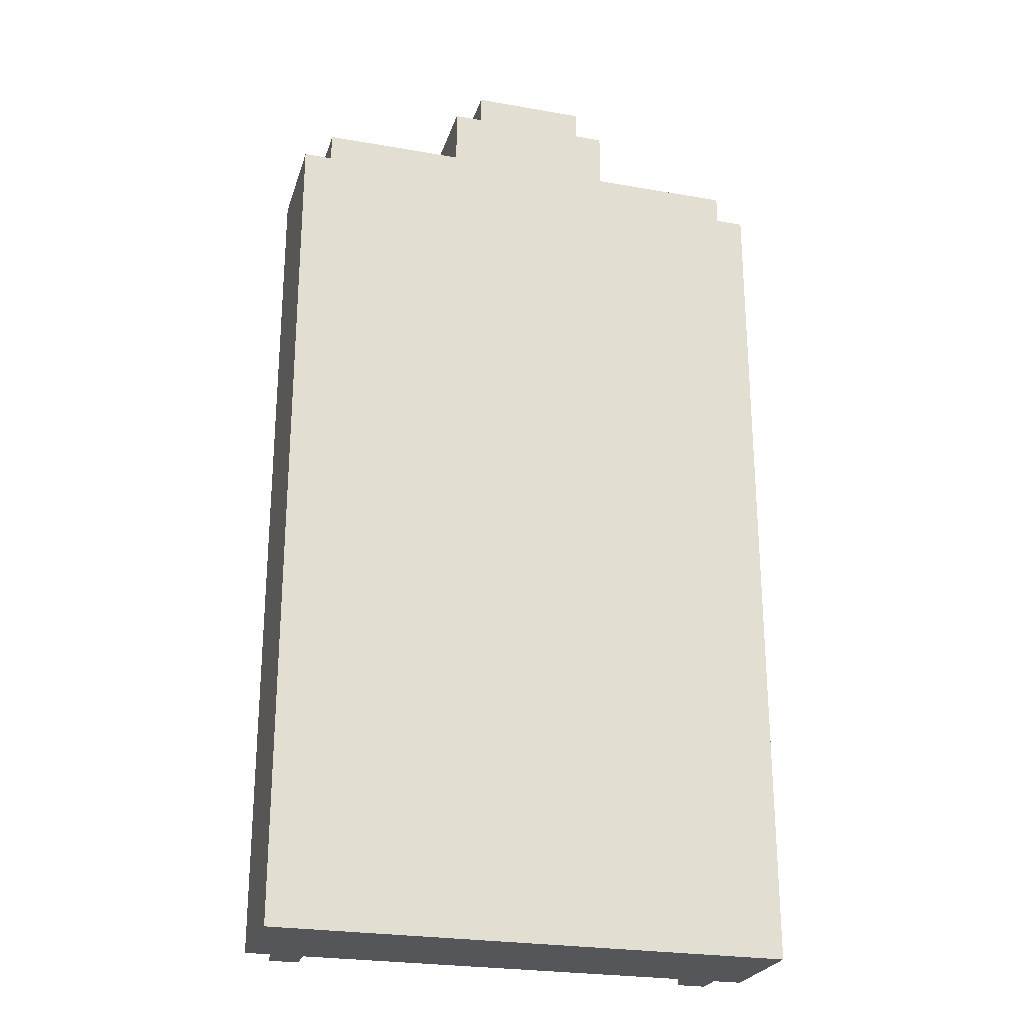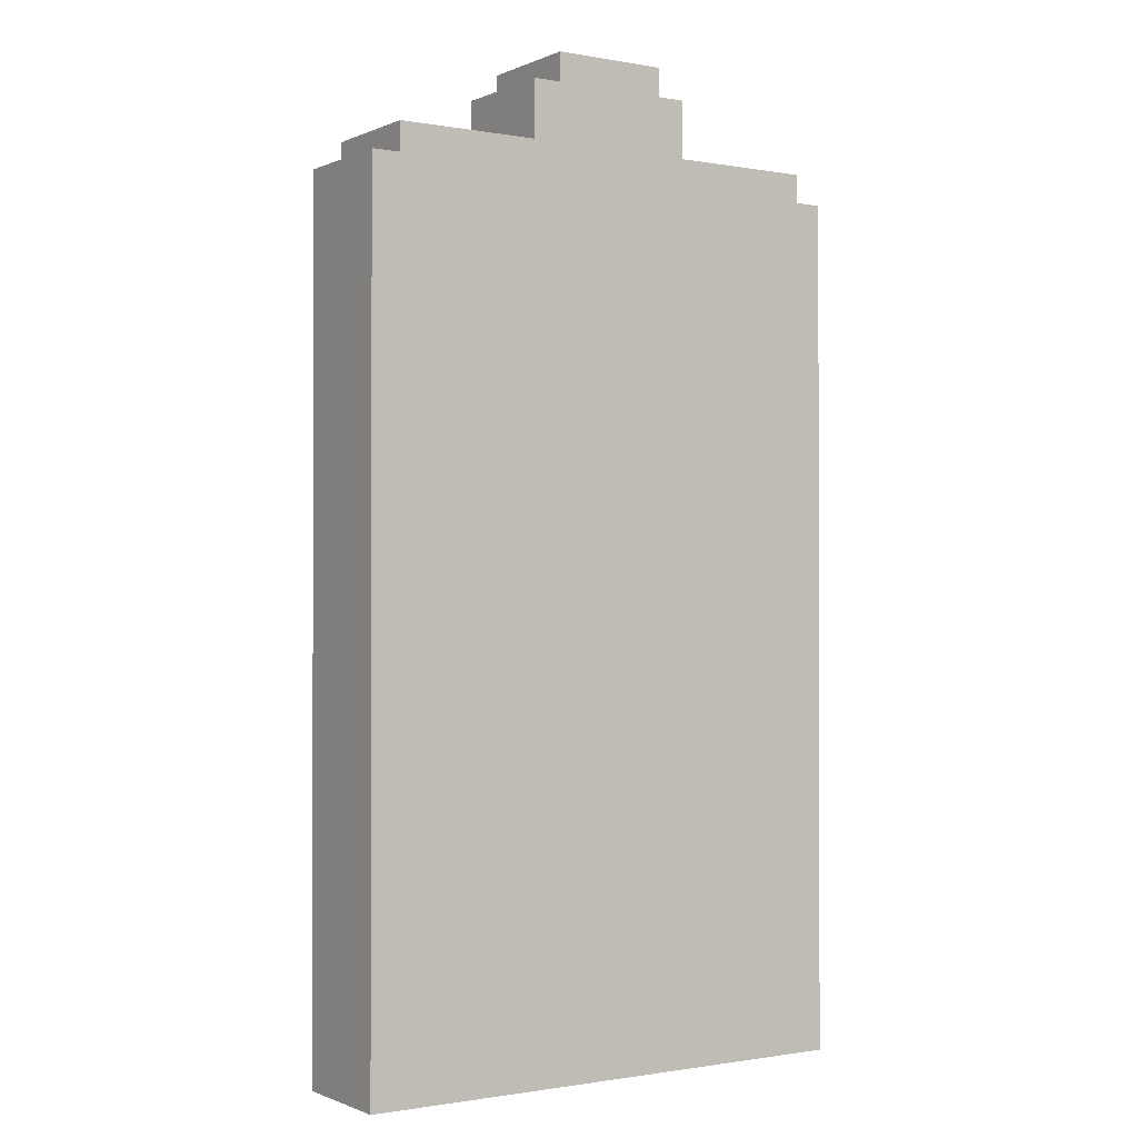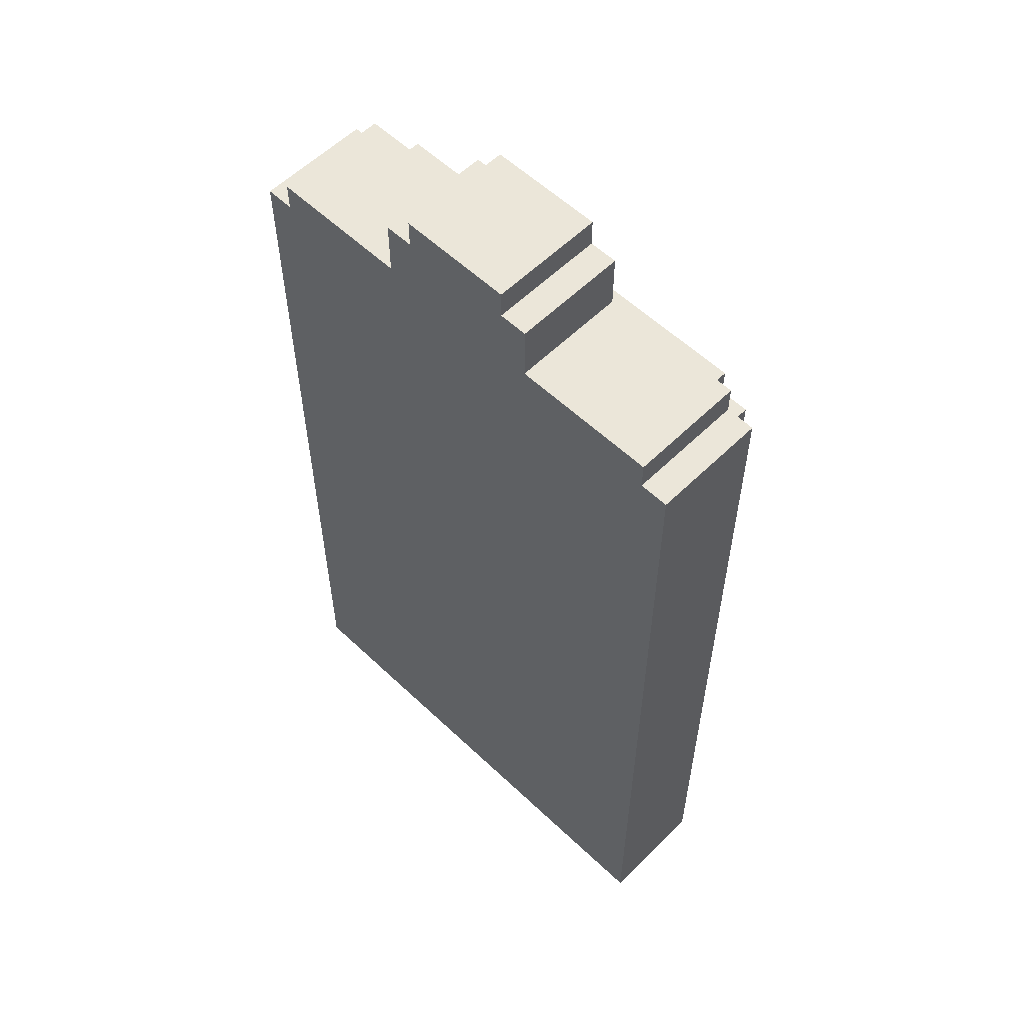
<metadata>
{"format":"obj","ext":"obj","renderer":"f3d","projection":"perspective","resolution":1024,"background":"white","views":[{"elev":-25.1,"azim":164.2,"up":"+Y"},{"elev":-0.9,"azim":146.6,"up":"+Y"},{"elev":57.3,"azim":-135.5,"up":"+Y"}]}
</metadata>
<code>
o
v -0.9 0 -0.5
v -0.9 0 -0.9
v -0.9 3 -0.5
v -0.9 3 -0.9
v -0.8 0 -0.4
v -0.8 0 -0.5
v -0.8 2.9 -0.4
v -0.8 2.9 -0.5
v -0.8 3 -0.5
v -0.8 3 -0.9
v -0.8 3.1 -0.5
v -0.8 3.1 -0.9
v -0.7 2.9 -0.4
v -0.7 2.9 -0.5
v -0.7 3 -0.4
v -0.7 3 -0.5
v -0.3 3.1 -0.5
v -0.3 3.1 -0.9
v -0.3 3.3 -0.5
v -0.3 3.3 -0.9
v -0.2 0.2 -0.5
v -0.2 0.2 -0.6
v -0.2 0.3 -0.5
v -0.2 0.3 -0.6
v -0.2 1.2 -0.5
v -0.2 1.2 -0.6
v -0.2 1.3 -0.5
v -0.2 1.3 -0.6
v -0.2 1.4 -0.5
v -0.2 1.4 -0.6
v -0.2 1.5 -0.5
v -0.2 1.5 -0.6
v -0.2 2.6 -0.5
v -0.2 2.6 -0.6
v -0.2 2.7 -0.5
v -0.2 2.7 -0.6
v -0.2 3.3 -0.5
v -0.2 3.3 -0.9
v -0.2 3.4 -0.5
v -0.2 3.4 -0.9
v -0.1 0.3 -0.5
v -0.1 0.3 -0.6
v -0.1 1.2 -0.5
v -0.1 1.2 -0.6
v -0.1 1.5 -0.5
v -0.1 1.5 -0.6
v -0.1 2.6 -0.5
v -0.1 2.6 -0.6
v 0.4 1.3 -0.4
v 0.4 1.3 -0.5
v 0.4 1.4 -0.4
v 0.4 1.4 -0.5
v 0.5 0.2 -0.5
v 0.5 0.2 -0.6
v 0.5 0.3 -0.5
v 0.5 0.3 -0.6
v 0.5 1.2 -0.5
v 0.5 1.2 -0.6
v 0.5 1.3 -0.5
v 0.5 1.3 -0.6
v 0.5 1.4 -0.5
v 0.5 1.4 -0.6
v 0.5 1.5 -0.5
v 0.5 1.5 -0.6
v 0.5 2.6 -0.5
v 0.5 2.6 -0.6
v 0.5 2.7 -0.5
v 0.5 2.7 -0.6
v 0.6 0.3 -0.5
v 0.6 0.3 -0.6
v 0.6 1.2 -0.5
v 0.6 1.2 -0.6
v 0.6 1.5 -0.5
v 0.6 1.5 -0.6
v 0.6 2.6 -0.5
v 0.6 2.6 -0.6
v 0.7 0 -0.4
v 0.7 0 -0.5
v 0.7 1.3 -0.4
v 0.7 1.3 -0.5
v 0.7 1.4 -0.4
v 0.7 1.4 -0.5
v 0.7 2.9 -0.4
v 0.7 2.9 -0.5
v -0.7 0 -0.4
v -0.7 0 -0.5
v -0.7 2.9 -0.4
v -0.7 2.9 -0.5
v -0.6 0.3 -0.5
v -0.6 0.3 -0.6
v -0.6 1.2 -0.5
v -0.6 1.2 -0.6
v -0.6 1.5 -0.5
v -0.6 1.5 -0.6
v -0.6 2.6 -0.5
v -0.6 2.6 -0.6
v -0.5 0.2 -0.5
v -0.5 0.2 -0.6
v -0.5 0.3 -0.5
v -0.5 0.3 -0.6
v -0.5 1.2 -0.5
v -0.5 1.2 -0.6
v -0.5 1.3 -0.5
v -0.5 1.3 -0.6
v -0.5 1.4 -0.5
v -0.5 1.4 -0.6
v -0.5 1.5 -0.5
v -0.5 1.5 -0.6
v -0.5 2.6 -0.5
v -0.5 2.6 -0.6
v -0.5 2.7 -0.5
v -0.5 2.7 -0.6
v 0.1 0.3 -0.5
v 0.1 0.3 -0.6
v 0.1 1.2 -0.5
v 0.1 1.2 -0.6
v 0.1 1.5 -0.5
v 0.1 1.5 -0.6
v 0.1 2.6 -0.5
v 0.1 2.6 -0.6
v 0.2 0.2 -0.5
v 0.2 0.2 -0.6
v 0.2 0.3 -0.5
v 0.2 0.3 -0.6
v 0.2 1.2 -0.5
v 0.2 1.2 -0.6
v 0.2 1.3 -0.5
v 0.2 1.3 -0.6
v 0.2 1.4 -0.5
v 0.2 1.4 -0.6
v 0.2 1.5 -0.5
v 0.2 1.5 -0.6
v 0.2 2.6 -0.5
v 0.2 2.6 -0.6
v 0.2 2.7 -0.5
v 0.2 2.7 -0.6
v 0.2 3.3 -0.5
v 0.2 3.3 -0.9
v 0.2 3.4 -0.5
v 0.2 3.4 -0.9
v 0.3 3.1 -0.5
v 0.3 3.1 -0.9
v 0.3 3.3 -0.5
v 0.3 3.3 -0.9
v 0.7 2.9 -0.4
v 0.7 2.9 -0.5
v 0.7 3 -0.4
v 0.7 3 -0.5
v 0.8 0 -0.4
v 0.8 0 -0.5
v 0.8 2.9 -0.4
v 0.8 2.9 -0.5
v 0.8 3 -0.5
v 0.8 3 -0.9
v 0.8 3.1 -0.5
v 0.8 3.1 -0.9
v 0.9 0 -0.5
v 0.9 0 -0.9
v 0.9 3 -0.5
v 0.9 3 -0.9
v -0.8 0 -0.4
v -0.8 2.9 -0.4
v -0.7 0 -0.4
v -0.7 2.9 -0.4
v -0.7 3 -0.4
v 0.4 1.3 -0.4
v 0.4 1.4 -0.4
v 0.7 0 -0.4
v 0.7 1.3 -0.4
v 0.7 1.4 -0.4
v 0.7 2.9 -0.4
v 0.7 3 -0.4
v 0.8 0 -0.4
v 0.8 2.9 -0.4
v -0.9 0 -0.5
v -0.9 3 -0.5
v -0.8 0 -0.5
v -0.8 2.9 -0.5
v -0.8 3 -0.5
v -0.8 3.1 -0.5
v -0.7 0 -0.5
v -0.7 2.9 -0.5
v -0.7 3 -0.5
v -0.6 0.3 -0.5
v -0.6 1.2 -0.5
v -0.6 1.5 -0.5
v -0.6 2.6 -0.5
v -0.5 0.2 -0.5
v -0.5 0.3 -0.5
v -0.5 1.2 -0.5
v -0.5 1.3 -0.5
v -0.5 1.4 -0.5
v -0.5 1.5 -0.5
v -0.5 2.6 -0.5
v -0.5 2.7 -0.5
v -0.3 3.1 -0.5
v -0.3 3.3 -0.5
v -0.2 0.2 -0.5
v -0.2 0.3 -0.5
v -0.2 1.2 -0.5
v -0.2 1.3 -0.5
v -0.2 1.4 -0.5
v -0.2 1.5 -0.5
v -0.2 2.6 -0.5
v -0.2 2.7 -0.5
v -0.2 3.3 -0.5
v -0.2 3.4 -0.5
v -0.1 0.3 -0.5
v -0.1 1.2 -0.5
v -0.1 1.5 -0.5
v -0.1 2.6 -0.5
v -0.1 3.1 -0.5
v -0.1 3.3 -0.5
v 0.1 0.3 -0.5
v 0.1 1.2 -0.5
v 0.1 1.5 -0.5
v 0.1 2.6 -0.5
v 0.1 3.1 -0.5
v 0.1 3.3 -0.5
v 0.2 0.2 -0.5
v 0.2 0.3 -0.5
v 0.2 1.2 -0.5
v 0.2 1.3 -0.5
v 0.2 1.4 -0.5
v 0.2 1.5 -0.5
v 0.2 2.6 -0.5
v 0.2 2.7 -0.5
v 0.2 3.3 -0.5
v 0.2 3.4 -0.5
v 0.3 3.1 -0.5
v 0.3 3.3 -0.5
v 0.4 1.3 -0.5
v 0.4 1.4 -0.5
v 0.5 0.2 -0.5
v 0.5 0.3 -0.5
v 0.5 1.2 -0.5
v 0.5 1.3 -0.5
v 0.5 1.4 -0.5
v 0.5 1.5 -0.5
v 0.5 2.6 -0.5
v 0.5 2.7 -0.5
v 0.6 0.3 -0.5
v 0.6 1.2 -0.5
v 0.6 1.5 -0.5
v 0.6 2.6 -0.5
v 0.7 0 -0.5
v 0.7 1.3 -0.5
v 0.7 1.4 -0.5
v 0.7 2.9 -0.5
v 0.7 3 -0.5
v 0.8 0 -0.5
v 0.8 2.9 -0.5
v 0.8 3 -0.5
v 0.8 3.1 -0.5
v 0.9 0 -0.5
v 0.9 3 -0.5
v -0.6 0.3 -0.6
v -0.6 1.2 -0.6
v -0.6 1.5 -0.6
v -0.6 2.6 -0.6
v -0.5 0.2 -0.6
v -0.5 0.3 -0.6
v -0.5 1.2 -0.6
v -0.5 1.3 -0.6
v -0.5 1.4 -0.6
v -0.5 1.5 -0.6
v -0.5 2.6 -0.6
v -0.5 2.7 -0.6
v -0.2 0.2 -0.6
v -0.2 0.3 -0.6
v -0.2 1.2 -0.6
v -0.2 1.3 -0.6
v -0.2 1.4 -0.6
v -0.2 1.5 -0.6
v -0.2 2.6 -0.6
v -0.2 2.7 -0.6
v -0.1 0.3 -0.6
v -0.1 1.2 -0.6
v -0.1 1.5 -0.6
v -0.1 2.6 -0.6
v 0.1 0.3 -0.6
v 0.1 1.2 -0.6
v 0.1 1.5 -0.6
v 0.1 2.6 -0.6
v 0.2 0.2 -0.6
v 0.2 0.3 -0.6
v 0.2 1.2 -0.6
v 0.2 1.3 -0.6
v 0.2 1.4 -0.6
v 0.2 1.5 -0.6
v 0.2 2.6 -0.6
v 0.2 2.7 -0.6
v 0.5 0.2 -0.6
v 0.5 0.3 -0.6
v 0.5 1.2 -0.6
v 0.5 1.3 -0.6
v 0.5 1.4 -0.6
v 0.5 1.5 -0.6
v 0.5 2.6 -0.6
v 0.5 2.7 -0.6
v 0.6 0.3 -0.6
v 0.6 1.2 -0.6
v 0.6 1.5 -0.6
v 0.6 2.6 -0.6
v -0.9 0 -0.9
v -0.9 3 -0.9
v -0.8 3 -0.9
v -0.8 3.1 -0.9
v -0.7 0 -0.9
v -0.7 2.9 -0.9
v -0.3 3.1 -0.9
v -0.3 3.3 -0.9
v -0.2 3.3 -0.9
v -0.2 3.4 -0.9
v 0.2 3.3 -0.9
v 0.2 3.4 -0.9
v 0.3 3.1 -0.9
v 0.3 3.3 -0.9
v 0.7 0 -0.9
v 0.7 2.9 -0.9
v 0.8 3 -0.9
v 0.8 3.1 -0.9
v 0.9 0 -0.9
v 0.9 3 -0.9
v -0.8 0 -0.4
v -0.7 0 -0.4
v 0.7 0 -0.4
v 0.8 0 -0.4
v -0.9 0 -0.5
v -0.8 0 -0.5
v -0.7 0 -0.5
v 0.7 0 -0.5
v 0.8 0 -0.5
v 0.9 0 -0.5
v -0.9 0 -0.9
v -0.7 0 -0.9
v 0.7 0 -0.9
v 0.9 0 -0.9
v -0.6 1.2 -0.5
v -0.5 1.2 -0.5
v -0.2 1.2 -0.5
v -0.1 1.2 -0.5
v 0.1 1.2 -0.5
v 0.2 1.2 -0.5
v 0.5 1.2 -0.5
v 0.6 1.2 -0.5
v -0.6 1.2 -0.6
v -0.5 1.2 -0.6
v -0.2 1.2 -0.6
v -0.1 1.2 -0.6
v 0.1 1.2 -0.6
v 0.2 1.2 -0.6
v 0.5 1.2 -0.6
v 0.6 1.2 -0.6
v 0.4 1.3 -0.4
v 0.7 1.3 -0.4
v -0.5 1.3 -0.5
v -0.2 1.3 -0.5
v 0.2 1.3 -0.5
v 0.4 1.3 -0.5
v 0.5 1.3 -0.5
v 0.7 1.3 -0.5
v -0.5 1.3 -0.6
v -0.2 1.3 -0.6
v 0.2 1.3 -0.6
v 0.5 1.3 -0.6
v -0.6 2.6 -0.5
v -0.5 2.6 -0.5
v -0.2 2.6 -0.5
v -0.1 2.6 -0.5
v 0.1 2.6 -0.5
v 0.2 2.6 -0.5
v 0.5 2.6 -0.5
v 0.6 2.6 -0.5
v -0.6 2.6 -0.6
v -0.5 2.6 -0.6
v -0.2 2.6 -0.6
v -0.1 2.6 -0.6
v 0.1 2.6 -0.6
v 0.2 2.6 -0.6
v 0.5 2.6 -0.6
v 0.6 2.6 -0.6
v -0.5 2.7 -0.5
v -0.2 2.7 -0.5
v 0.2 2.7 -0.5
v 0.5 2.7 -0.5
v -0.5 2.7 -0.6
v -0.2 2.7 -0.6
v 0.2 2.7 -0.6
v 0.5 2.7 -0.6
v -0.7 2.9 -0.4
v 0.7 2.9 -0.4
v -0.7 2.9 -0.5
v 0.7 2.9 -0.5
v -0.5 0.2 -0.5
v -0.2 0.2 -0.5
v 0.2 0.2 -0.5
v 0.5 0.2 -0.5
v -0.5 0.2 -0.6
v -0.2 0.2 -0.6
v 0.2 0.2 -0.6
v 0.5 0.2 -0.6
v -0.6 0.3 -0.5
v -0.5 0.3 -0.5
v -0.2 0.3 -0.5
v -0.1 0.3 -0.5
v 0.1 0.3 -0.5
v 0.2 0.3 -0.5
v 0.5 0.3 -0.5
v 0.6 0.3 -0.5
v -0.6 0.3 -0.6
v -0.5 0.3 -0.6
v -0.2 0.3 -0.6
v -0.1 0.3 -0.6
v 0.1 0.3 -0.6
v 0.2 0.3 -0.6
v 0.5 0.3 -0.6
v 0.6 0.3 -0.6
v 0.4 1.4 -0.4
v 0.7 1.4 -0.4
v -0.5 1.4 -0.5
v -0.2 1.4 -0.5
v 0.2 1.4 -0.5
v 0.4 1.4 -0.5
v 0.5 1.4 -0.5
v 0.7 1.4 -0.5
v -0.5 1.4 -0.6
v -0.2 1.4 -0.6
v 0.2 1.4 -0.6
v 0.5 1.4 -0.6
v -0.6 1.5 -0.5
v -0.5 1.5 -0.5
v -0.2 1.5 -0.5
v -0.1 1.5 -0.5
v 0.1 1.5 -0.5
v 0.2 1.5 -0.5
v 0.5 1.5 -0.5
v 0.6 1.5 -0.5
v -0.6 1.5 -0.6
v -0.5 1.5 -0.6
v -0.2 1.5 -0.6
v -0.1 1.5 -0.6
v 0.1 1.5 -0.6
v 0.2 1.5 -0.6
v 0.5 1.5 -0.6
v 0.6 1.5 -0.6
v -0.8 2.9 -0.4
v -0.7 2.9 -0.4
v 0.7 2.9 -0.4
v 0.8 2.9 -0.4
v -0.8 2.9 -0.5
v -0.7 2.9 -0.5
v 0.7 2.9 -0.5
v 0.8 2.9 -0.5
v -0.7 3 -0.4
v 0.7 3 -0.4
v -0.9 3 -0.5
v -0.8 3 -0.5
v -0.7 3 -0.5
v 0.7 3 -0.5
v 0.8 3 -0.5
v 0.9 3 -0.5
v -0.9 3 -0.9
v -0.8 3 -0.9
v 0.8 3 -0.9
v 0.9 3 -0.9
v -0.8 3.1 -0.5
v -0.3 3.1 -0.5
v 0.3 3.1 -0.5
v 0.8 3.1 -0.5
v -0.8 3.1 -0.9
v -0.3 3.1 -0.9
v 0.3 3.1 -0.9
v 0.8 3.1 -0.9
v -0.3 3.3 -0.5
v -0.2 3.3 -0.5
v 0.2 3.3 -0.5
v 0.3 3.3 -0.5
v -0.3 3.3 -0.9
v -0.2 3.3 -0.9
v 0.2 3.3 -0.9
v 0.3 3.3 -0.9
v -0.2 3.4 -0.5
v 0.2 3.4 -0.5
v -0.2 3.4 -0.9
v 0.2 3.4 -0.9
f 3 2 1
f 4 2 3
f 7 6 5
f 8 6 7
f 11 10 9
f 12 10 11
f 15 14 13
f 16 14 15
f 19 18 17
f 20 18 19
f 23 22 21
f 24 22 23
f 27 26 25
f 28 26 27
f 31 30 29
f 32 30 31
f 35 34 33
f 36 34 35
f 39 38 37
f 40 38 39
f 43 42 41
f 44 42 43
f 47 46 45
f 48 46 47
f 51 50 49
f 52 50 51
f 55 54 53
f 56 54 55
f 59 58 57
f 60 58 59
f 63 62 61
f 64 62 63
f 67 66 65
f 68 66 67
f 71 70 69
f 72 70 71
f 75 74 73
f 76 74 75
f 79 78 77
f 80 78 79
f 83 82 81
f 84 82 83
f 85 86 87
f 87 86 88
f 89 90 91
f 91 90 92
f 93 94 95
f 95 94 96
f 97 98 99
f 99 98 100
f 101 102 103
f 103 102 104
f 105 106 107
f 107 106 108
f 109 110 111
f 111 110 112
f 113 114 115
f 115 114 116
f 117 118 119
f 119 118 120
f 121 122 123
f 123 122 124
f 125 126 127
f 127 126 128
f 129 130 131
f 131 130 132
f 133 134 135
f 135 134 136
f 137 138 139
f 139 138 140
f 141 142 143
f 143 142 144
f 145 146 147
f 147 146 148
f 149 150 151
f 151 150 152
f 153 154 155
f 155 154 156
f 157 158 159
f 159 158 160
f 163 162 161
f 164 162 163
f 169 167 166
f 170 167 169
f 171 165 164
f 172 165 171
f 173 170 169
f 173 169 168
f 173 171 170
f 174 171 173
f 177 176 175
f 178 176 177
f 179 176 178
f 182 180 179
f 182 179 178
f 183 180 182
f 184 182 181
f 185 182 184
f 186 182 185
f 187 182 186
f 188 184 181
f 189 184 188
f 190 186 185
f 191 186 190
f 192 186 191
f 193 186 192
f 194 182 187
f 195 182 194
f 196 180 183
f 198 188 181
f 201 192 191
f 202 192 201
f 205 182 195
f 206 197 196
f 208 199 198
f 209 203 202
f 209 201 200
f 209 202 201
f 210 203 209
f 211 205 204
f 212 207 206
f 212 196 183
f 212 206 196
f 213 207 212
f 214 208 198
f 214 211 210
f 214 210 209
f 214 209 208
f 215 211 214
f 216 211 215
f 217 205 211
f 217 211 216
f 218 213 212
f 218 212 183
f 219 207 213
f 219 213 218
f 220 198 181
f 220 214 198
f 221 214 220
f 222 216 215
f 223 216 222
f 224 216 223
f 225 216 224
f 226 205 217
f 227 182 205
f 227 205 226
f 228 207 219
f 228 219 218
f 229 207 228
f 230 218 183
f 230 228 218
f 231 228 230
f 232 224 223
f 233 224 232
f 234 220 181
f 241 182 227
f 242 235 234
f 243 237 236
f 244 239 238
f 245 241 240
f 246 243 242
f 246 242 234
f 246 234 181
f 247 237 243
f 247 243 246
f 248 245 244
f 248 244 238
f 249 241 245
f 249 245 248
f 249 182 241
f 250 230 183
f 252 250 249
f 253 230 250
f 253 250 252
f 254 230 253
f 255 252 251
f 255 253 252
f 256 253 255
f 262 258 257
f 263 258 262
f 266 260 259
f 267 260 266
f 269 264 263
f 269 262 261
f 269 263 262
f 270 264 269
f 271 264 270
f 272 264 271
f 273 268 267
f 273 267 266
f 273 266 265
f 274 268 273
f 275 268 274
f 276 268 275
f 277 271 270
f 278 271 277
f 279 275 274
f 280 275 279
f 286 282 281
f 287 282 286
f 290 284 283
f 291 284 290
f 293 288 287
f 293 286 285
f 293 287 286
f 294 288 293
f 295 288 294
f 296 288 295
f 297 291 290
f 297 292 291
f 297 290 289
f 298 292 297
f 299 292 298
f 300 292 299
f 301 295 294
f 302 295 301
f 303 299 298
f 304 299 303
f 305 306 307
f 305 307 309
f 307 308 309
f 309 308 310
f 310 308 311
f 311 312 313
f 311 313 315
f 313 314 315
f 315 314 316
f 310 311 317
f 311 315 317
f 317 315 318
f 309 310 319
f 310 317 320
f 319 310 320
f 319 320 321
f 320 317 321
f 321 317 322
f 319 321 323
f 323 321 324
f 330 326 325
f 331 326 330
f 332 328 327
f 333 328 332
f 335 331 330
f 335 330 329
f 336 332 331
f 336 331 335
f 337 334 333
f 337 332 336
f 337 333 332
f 338 334 337
f 347 340 339
f 348 340 347
f 349 342 341
f 350 342 349
f 351 344 343
f 352 344 351
f 353 346 345
f 354 346 353
f 360 356 355
f 361 356 360
f 362 356 361
f 363 358 357
f 364 358 363
f 365 360 359
f 365 361 360
f 366 361 365
f 375 368 367
f 376 368 375
f 377 370 369
f 378 370 377
f 379 372 371
f 380 372 379
f 381 374 373
f 382 374 381
f 387 384 383
f 388 384 387
f 389 386 385
f 390 386 389
f 393 392 391
f 394 392 393
f 395 396 399
f 399 396 400
f 397 398 401
f 401 398 402
f 403 404 411
f 411 404 412
f 405 406 413
f 413 406 414
f 407 408 415
f 415 408 416
f 409 410 417
f 417 410 418
f 419 420 424
f 424 420 425
f 425 420 426
f 421 422 427
f 427 422 428
f 423 424 429
f 424 425 429
f 429 425 430
f 431 432 439
f 439 432 440
f 433 434 441
f 441 434 442
f 435 436 443
f 443 436 444
f 437 438 445
f 445 438 446
f 447 448 451
f 451 448 452
f 449 450 453
f 453 450 454
f 455 456 459
f 459 456 460
f 457 458 463
f 463 458 464
f 461 462 465
f 465 462 466
f 467 468 471
f 471 468 472
f 469 470 473
f 473 470 474
f 475 476 479
f 479 476 480
f 477 478 481
f 481 478 482
f 483 484 485
f 485 484 486

</code>
